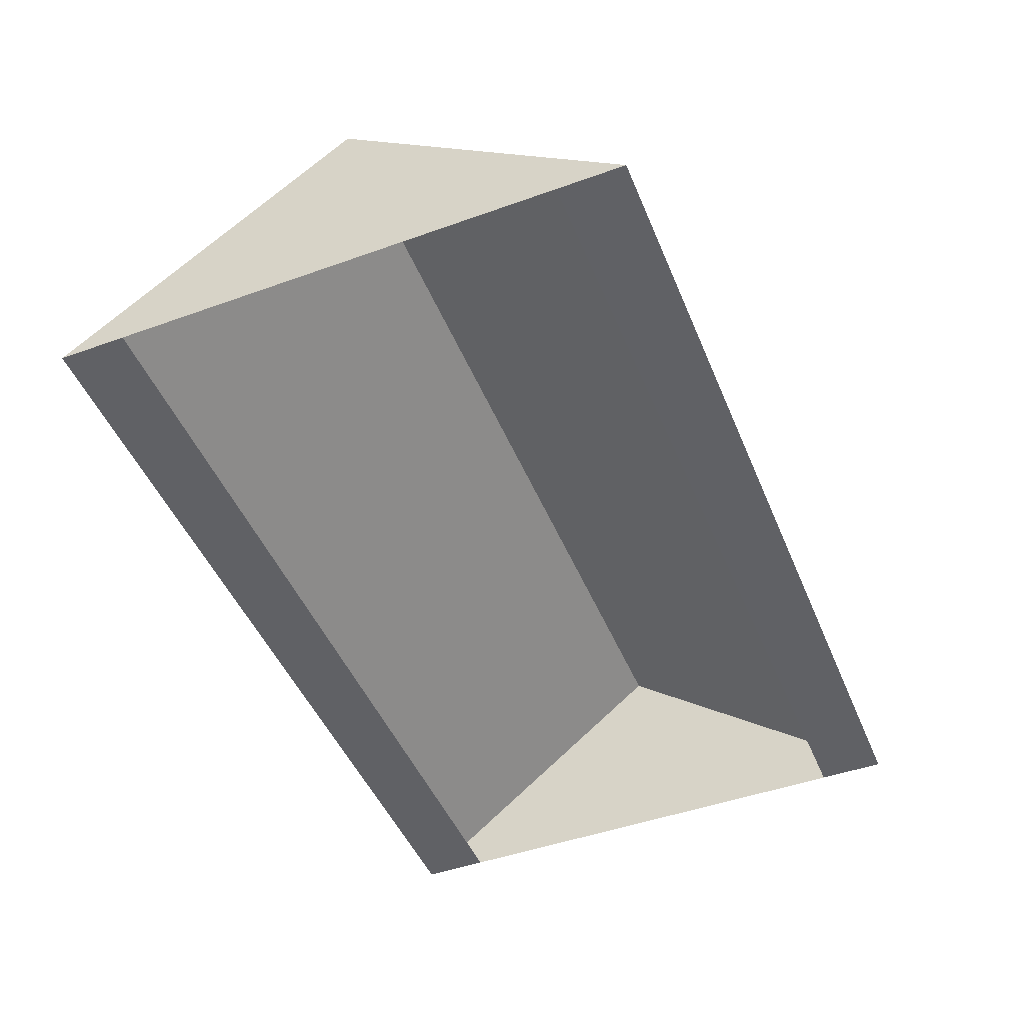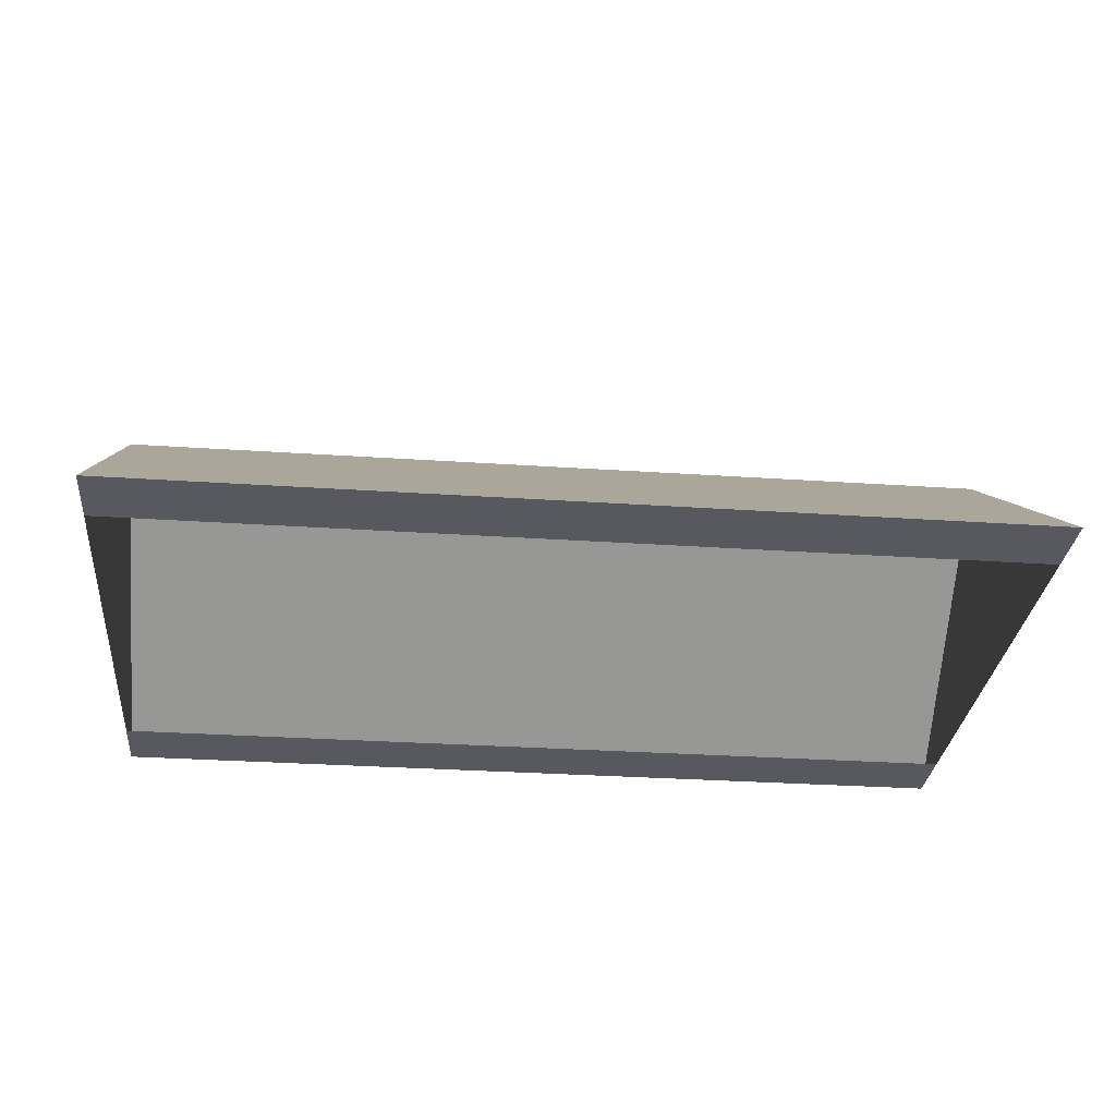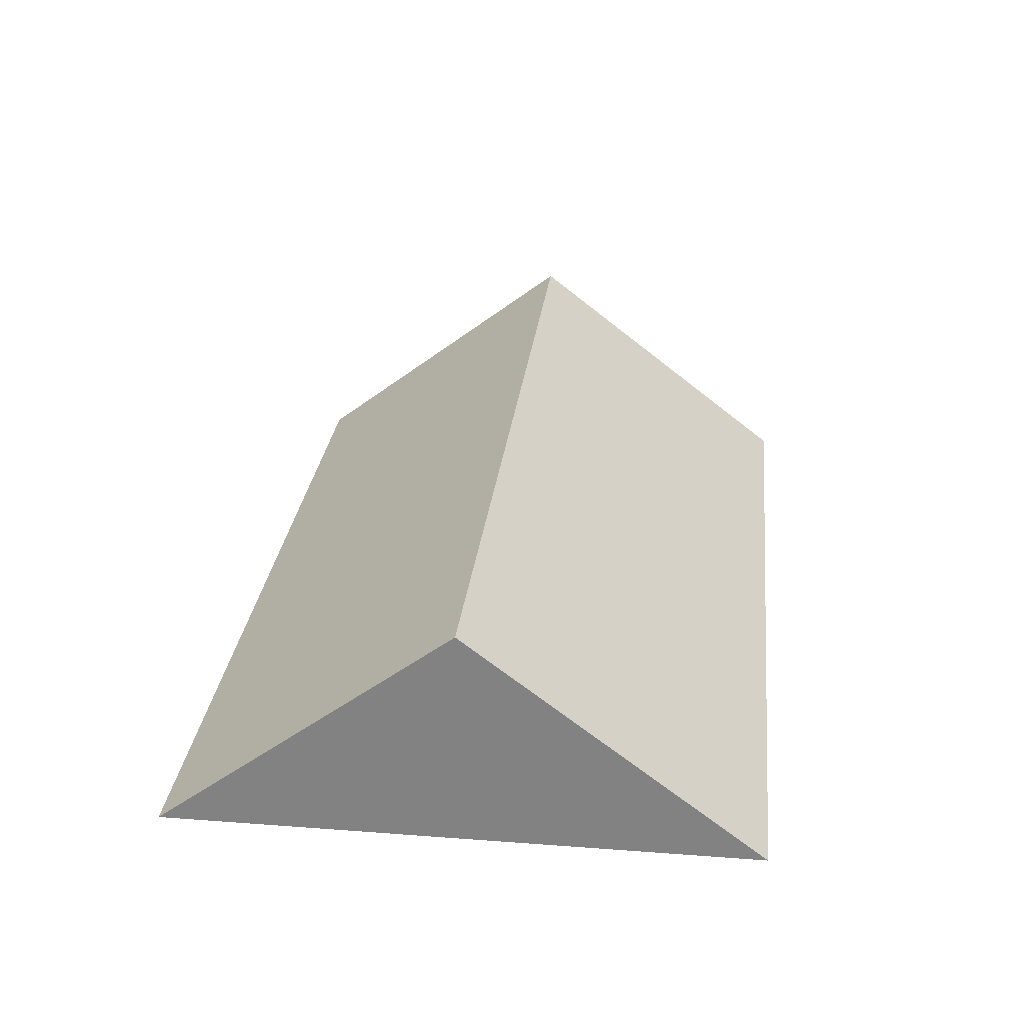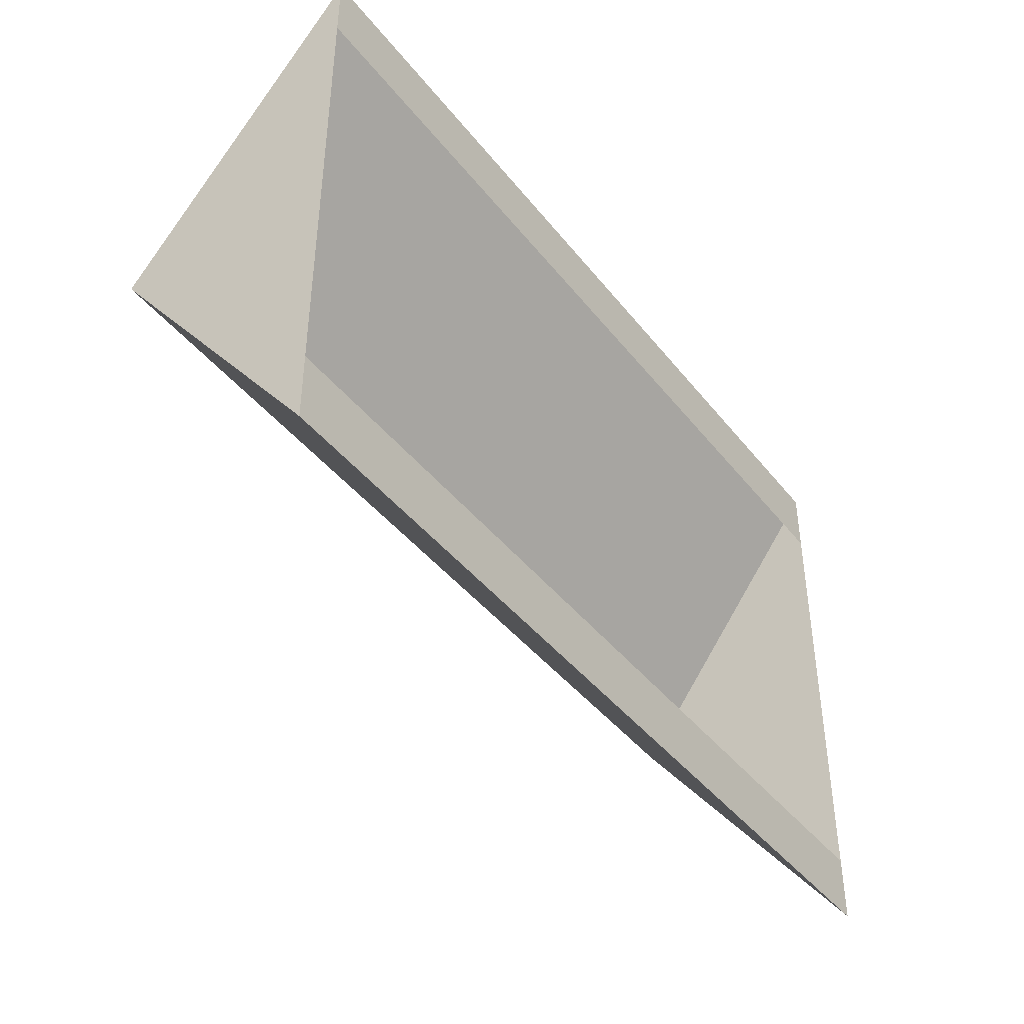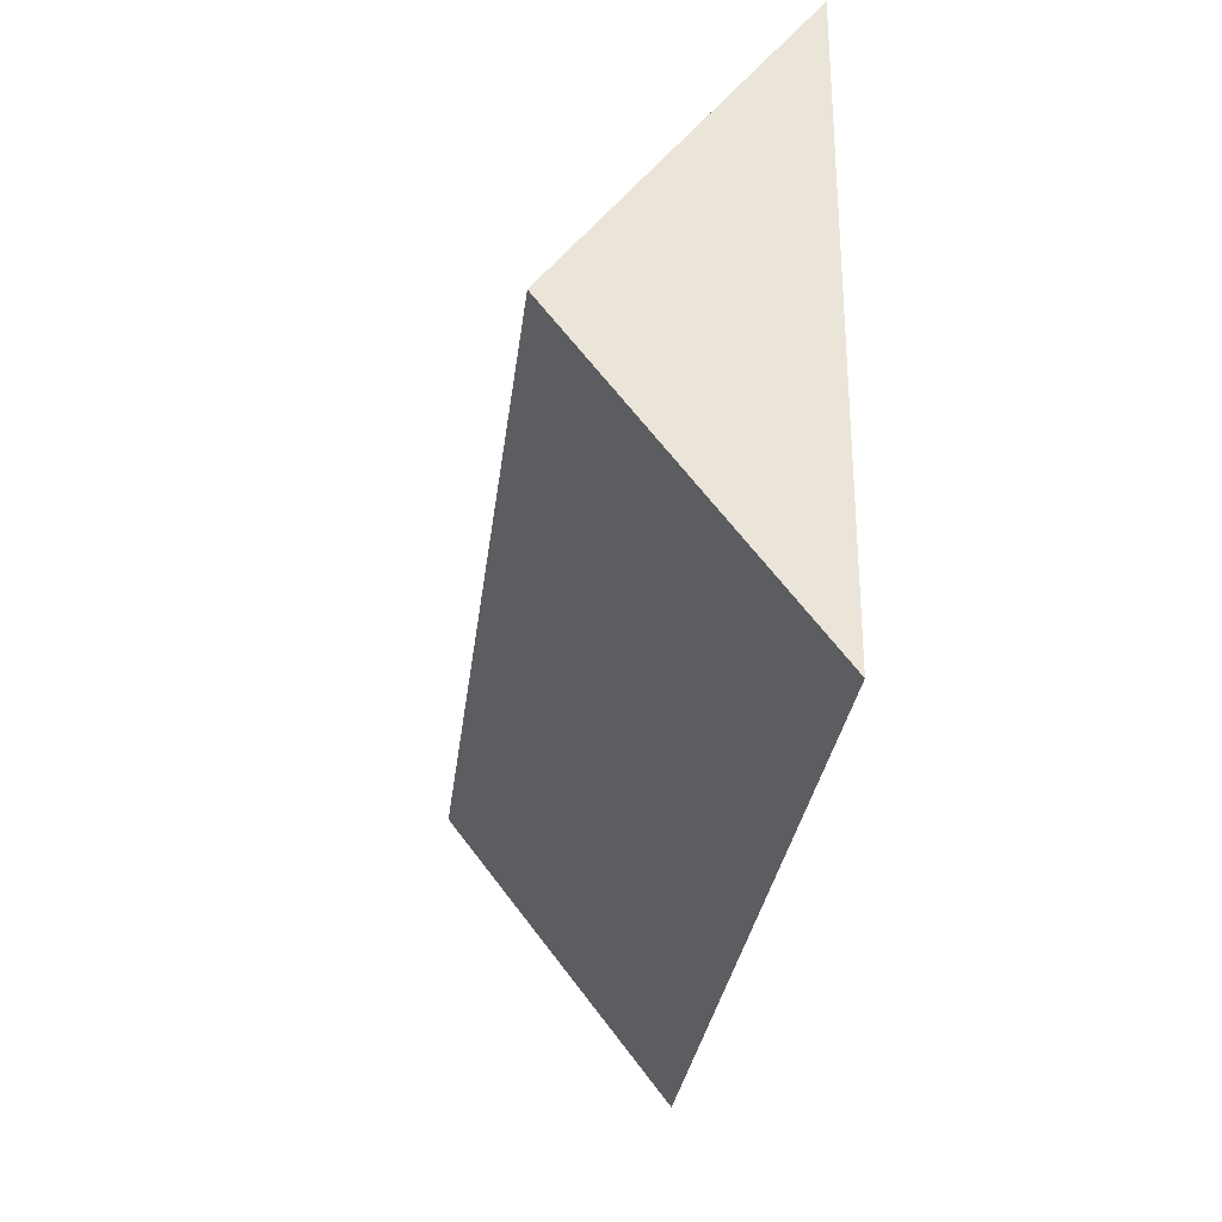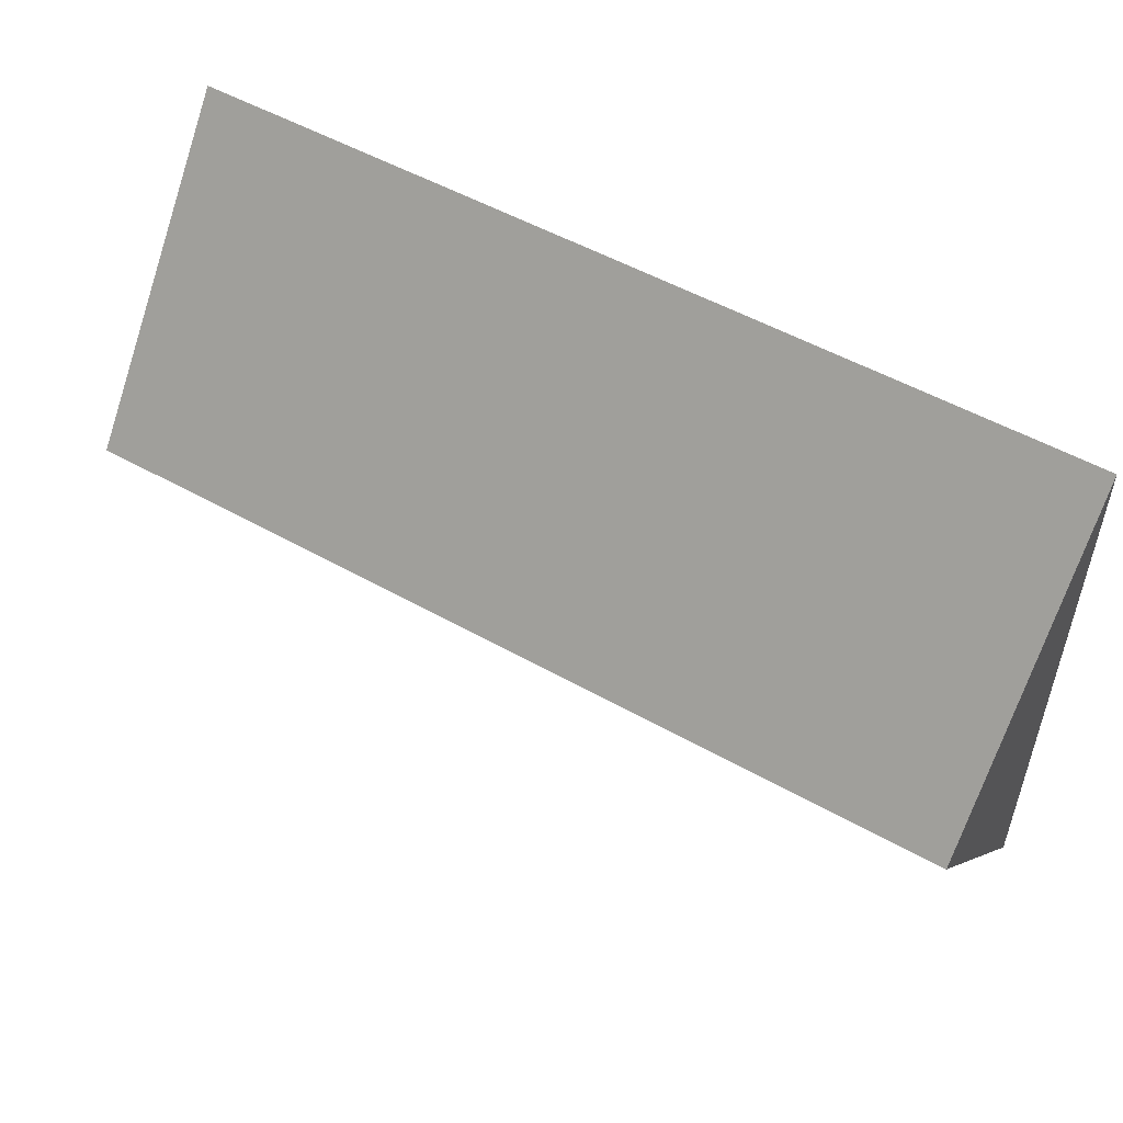
<metadata>
{"format":"obj","ext":"obj","renderer":"f3d","projection":"perspective","resolution":1024,"background":"white","views":[{"elev":-47.4,"azim":-68.0,"up":"+Y"},{"elev":-30.3,"azim":174.4,"up":"+Y"},{"elev":28.2,"azim":96.5,"up":"+Y"},{"elev":-42.2,"azim":-55.1,"up":"+Z"},{"elev":-29.2,"azim":-96.8,"up":"+Z"},{"elev":52.5,"azim":-148.8,"up":"+Z"}]}
</metadata>
<code>
v -1 0.9957 -0.2393
v -1 0.9957 -1.239
v 1 0.9957 -1.239
v 1 0.9957 -0.2393
v -1 0.9957 -0.08933
v 1 0.9957 -0.08933
v -1 0.9957 -1.389
v 1 0.9957 -1.389
v -1 0.9957 -0.2393
v -1 0.9957 -1.239
v 1 0.9957 -1.239
v 1 0.9957 -0.2393
v -1 0.9957 -0.08933
v 1 0.9957 -0.08933
v -1 1.496 -0.7393
v 1 1.496 -0.7393
v -1 0.9957 -1.389
v 1 0.9957 -1.389
f 4 6 5
f 2 7 8
f 14 16 15
f 18 17 15
f 9 13 15
f 11 18 16
f 1 4 5
f 3 2 8
f 13 14 15
f 16 18 15
f 15 17 10
f 11 16 12
f 10 9 15
f 16 14 12

</code>
